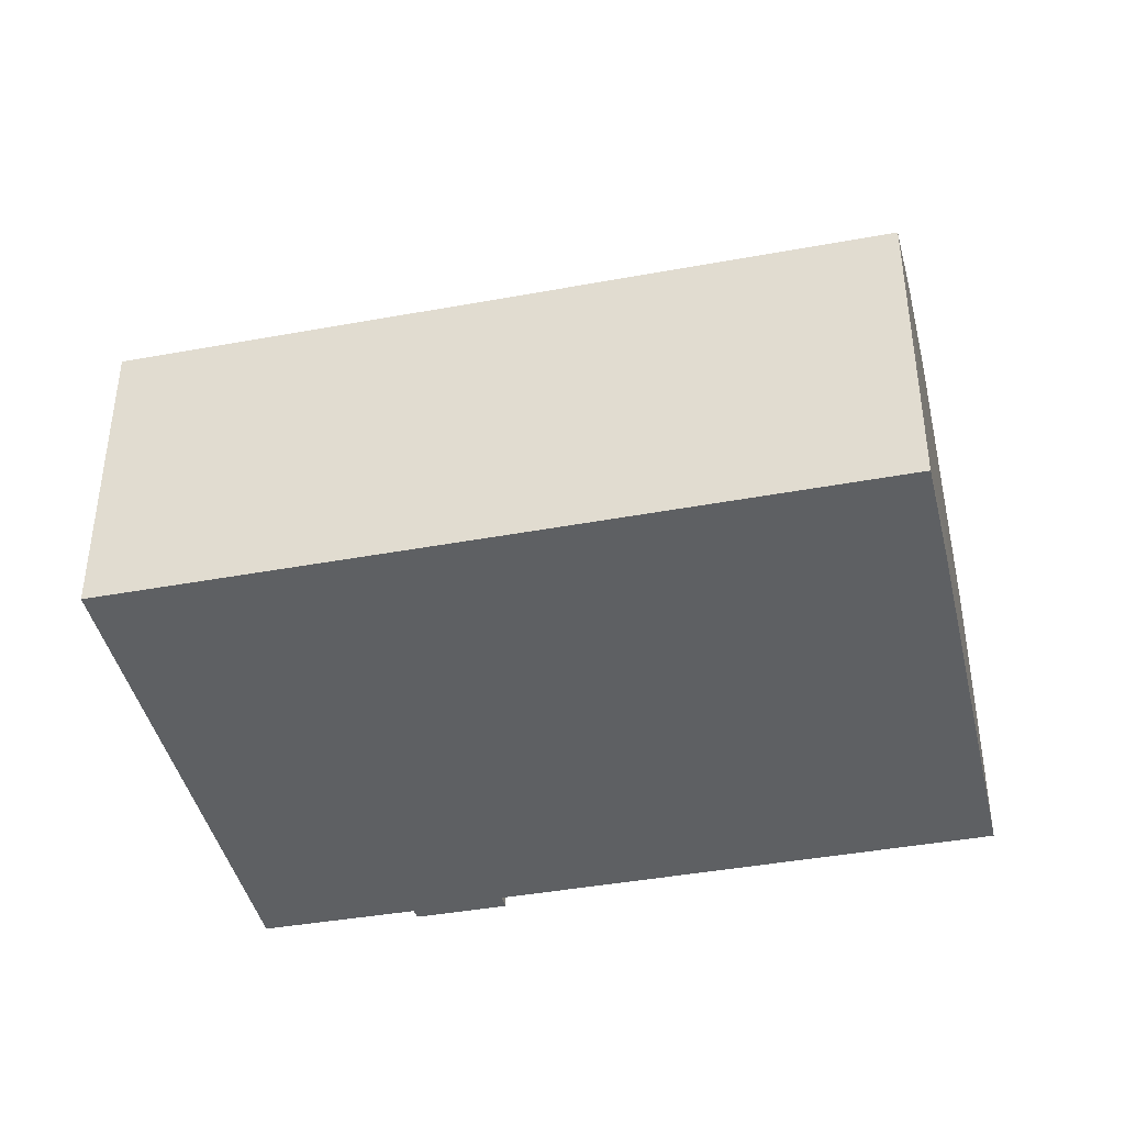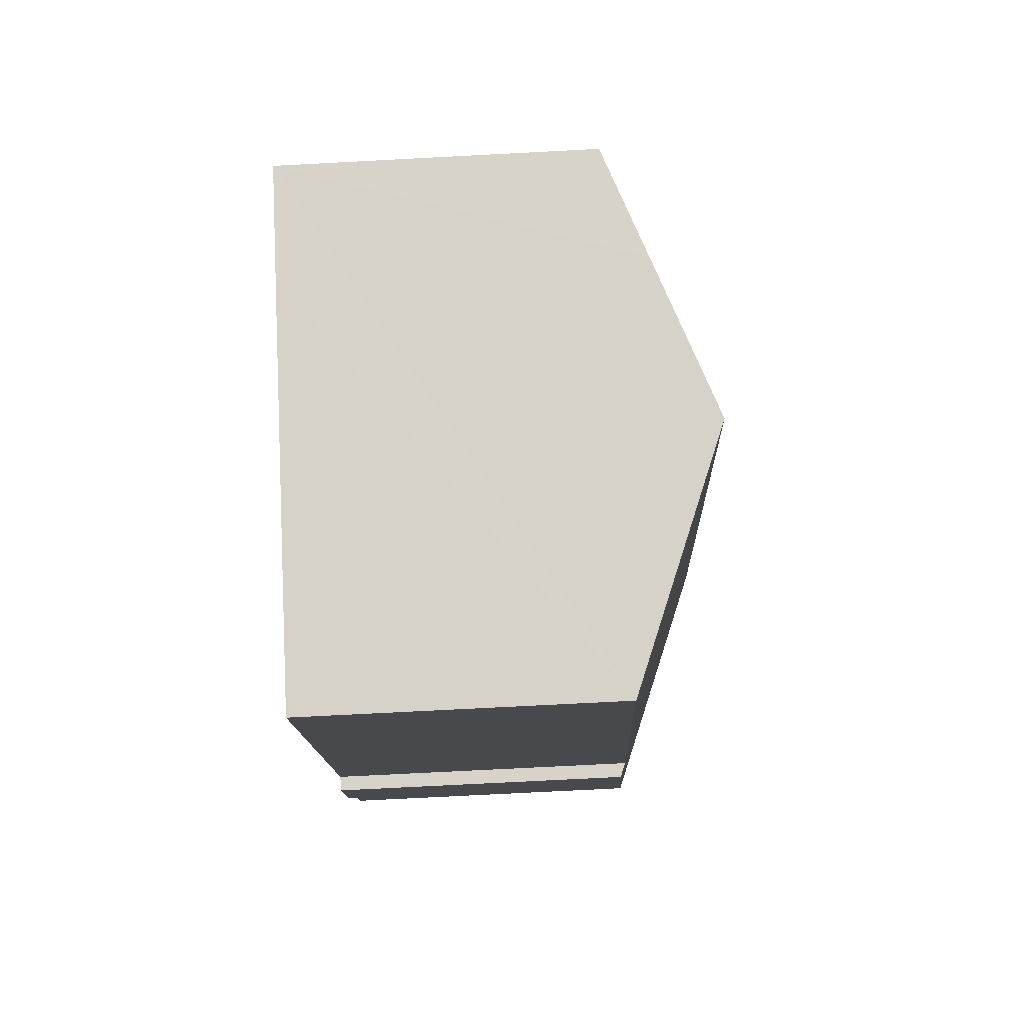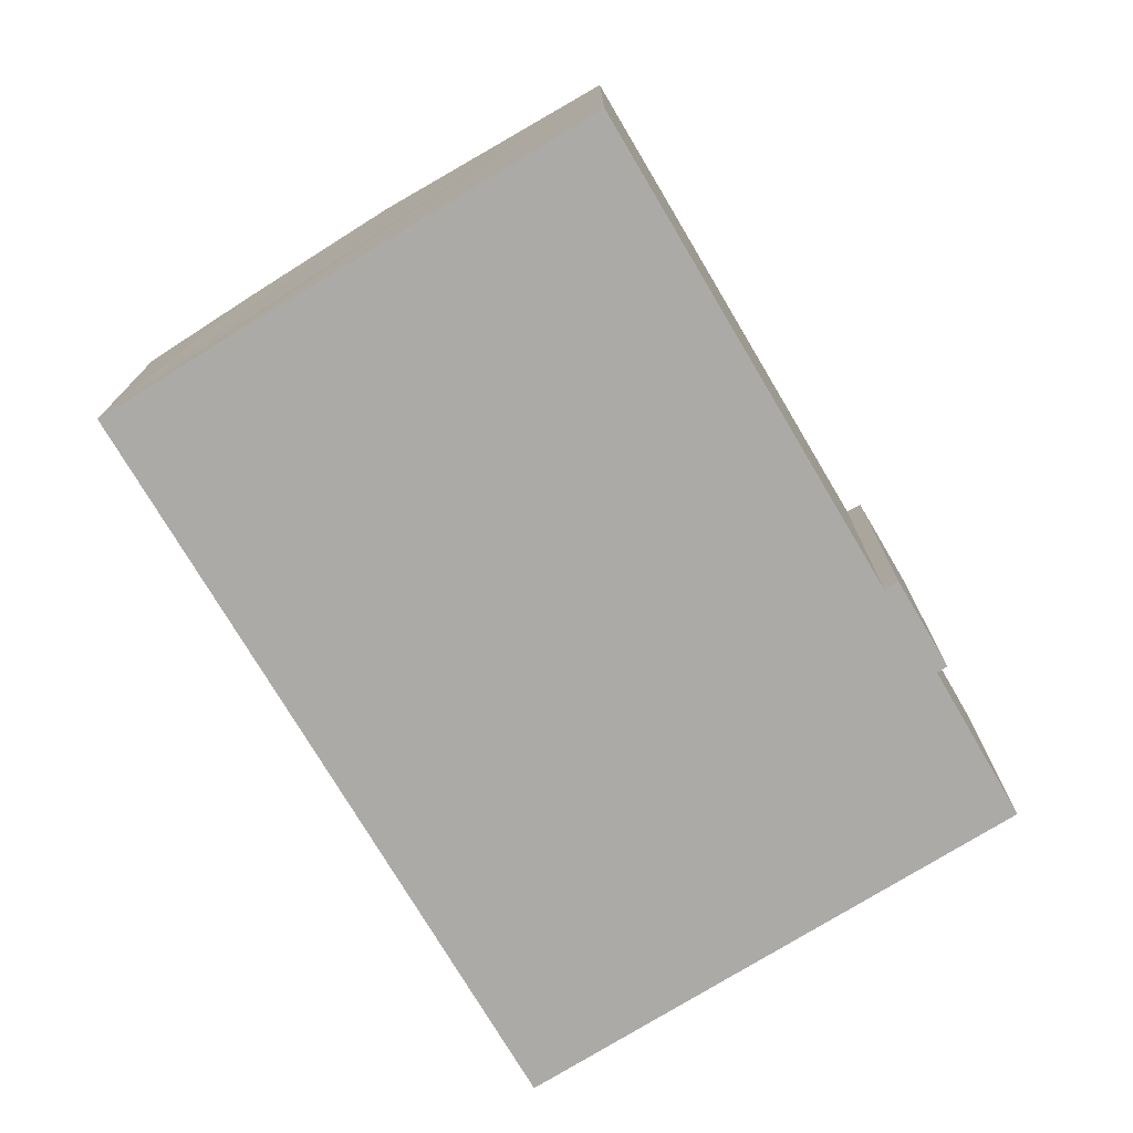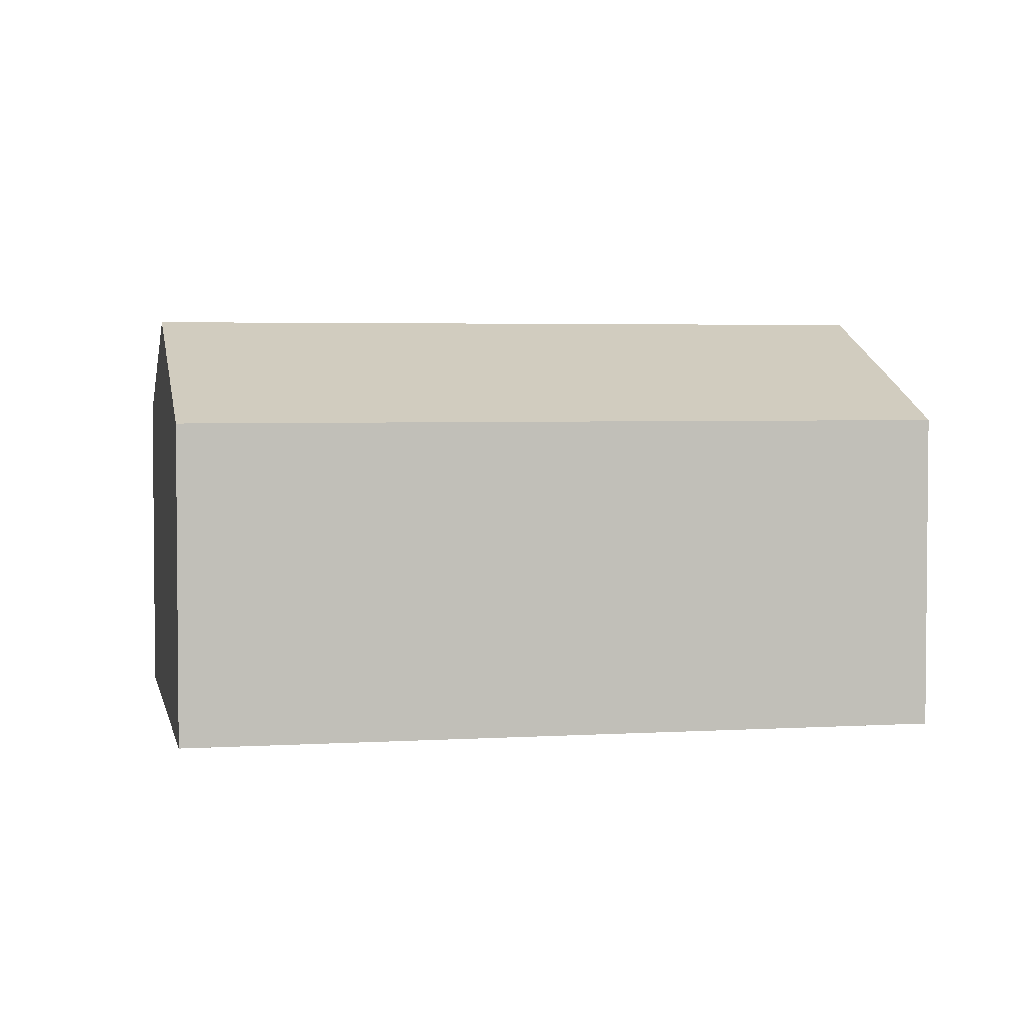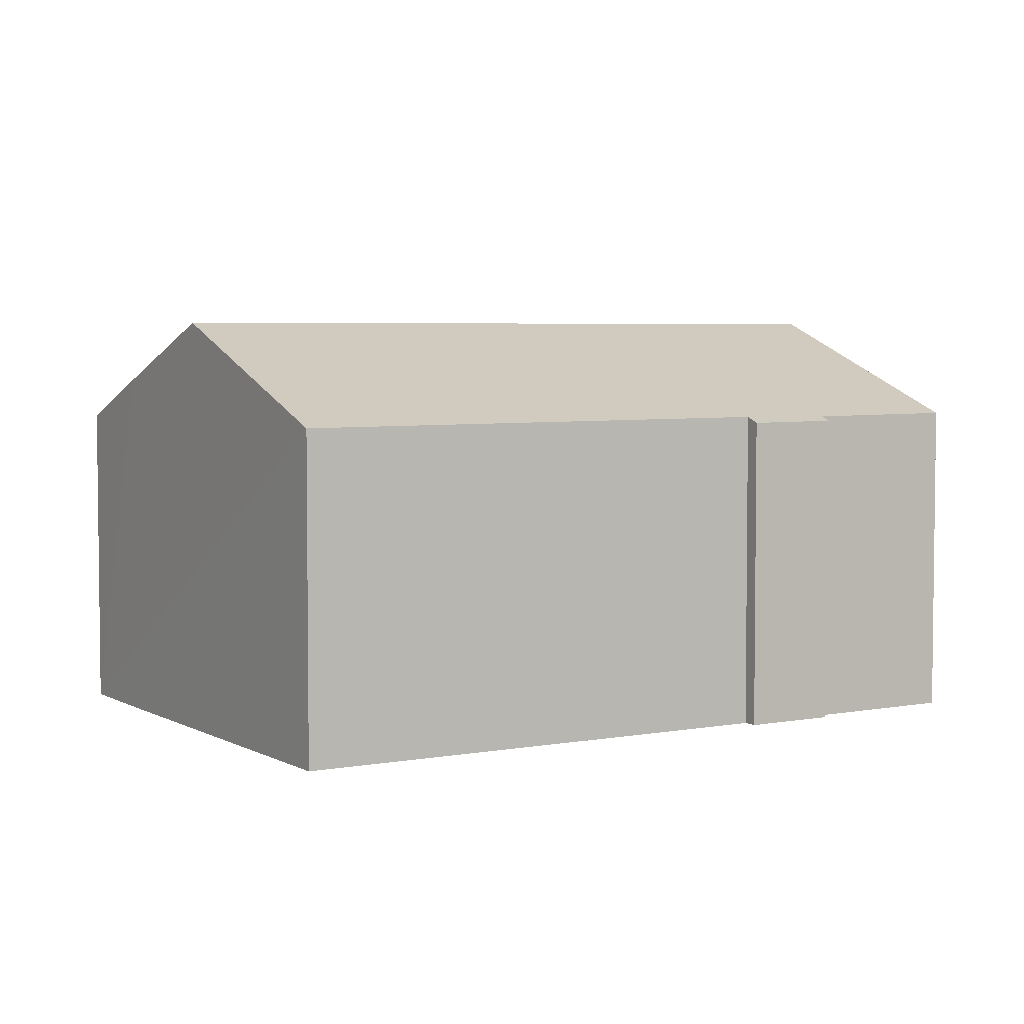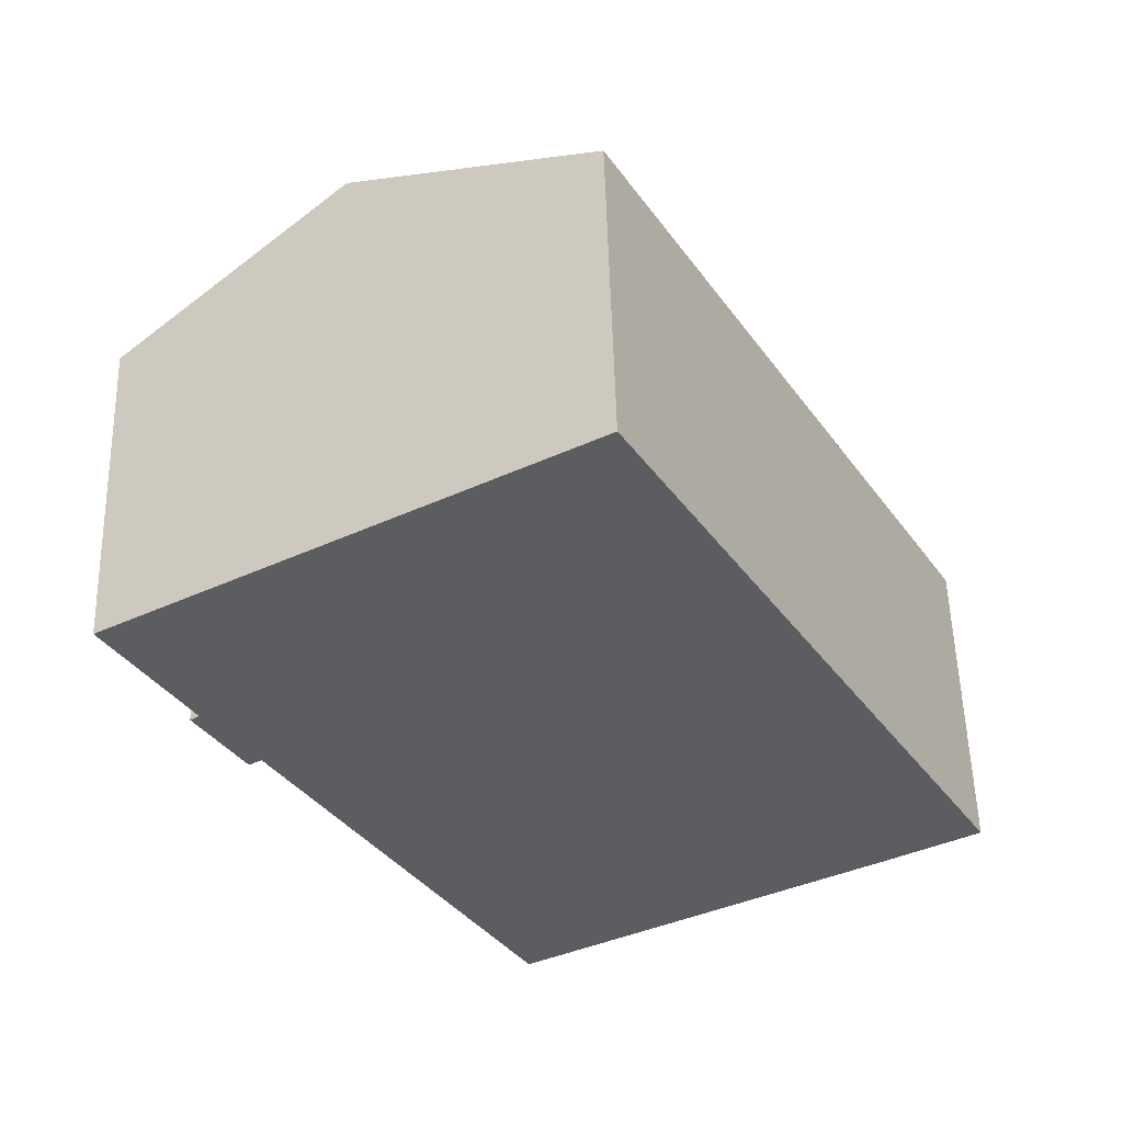
<metadata>
{"format":"obj","ext":"obj","renderer":"f3d","projection":"perspective","resolution":1024,"background":"white","views":[{"elev":-42.6,"azim":72.6,"up":"+Y"},{"elev":-72.9,"azim":93.0,"up":"+Z"},{"elev":-75.8,"azim":-179.0,"up":"+Y"},{"elev":3.5,"azim":48.2,"up":"+Y"},{"elev":4.5,"azim":-151.2,"up":"+Y"},{"elev":54.3,"azim":-1.5,"up":"+Z"}]}
</metadata>
<code>
v  13.96 6.647 -1.596
v  4.744 8.813 2.808
v  9.742 6.645 5.767
v  17.81 6.645 -8.306
v  15.77 7.533 -9.524
v  12.8 8.813 -11.24
v  1.451 6.652 -3.089
v  2.713 6.767 -4.67
v  2.438 6.646 -4.839
v  8.032 6.753 -14.02
v  1.647 6.74 -2.953
v  0 6.755 4.136e-16
v  1.451 1.891e-16 -3.089
v  2.438 2.963e-16 -4.839
v  0 0 0
v  1.647 1.808e-16 -2.953
v  2.713 2.86e-16 -4.67
v  8.032 8.582e-16 -14.02
v  4.744 -1.719e-16 2.808
v  9.742 -3.531e-16 5.767
v  13.96 9.773e-17 -1.596
v  17.81 5.086e-16 -8.306
v  15.77 5.832e-16 -9.524
v  12.8 6.886e-16 -11.24
g defaultobject
f 1 2 3
f 2 1 4
f 2 4 5
f 2 5 6
f 7 8 9
f 8 6 10
f 6 8 2
f 2 8 11
f 11 8 7
f 2 11 12
f 9 13 7
f 13 9 14
f 11 15 12
f 15 11 16
f 10 17 8
f 17 10 18
f 7 16 11
f 16 7 13
f 15 2 12
f 2 15 3
f 3 15 19
f 3 19 20
f 20 1 3
f 1 20 21
f 1 21 4
f 4 21 22
f 22 5 4
f 5 22 6
f 6 22 10
f 10 22 23
f 10 23 24
f 10 24 18
f 17 9 8
f 9 17 14
f 21 23 22
f 23 21 24
f 24 21 20
f 24 20 18
f 18 20 19
f 18 19 17
f 17 19 15
f 17 15 16
f 17 16 14
f 13 14 16

</code>
